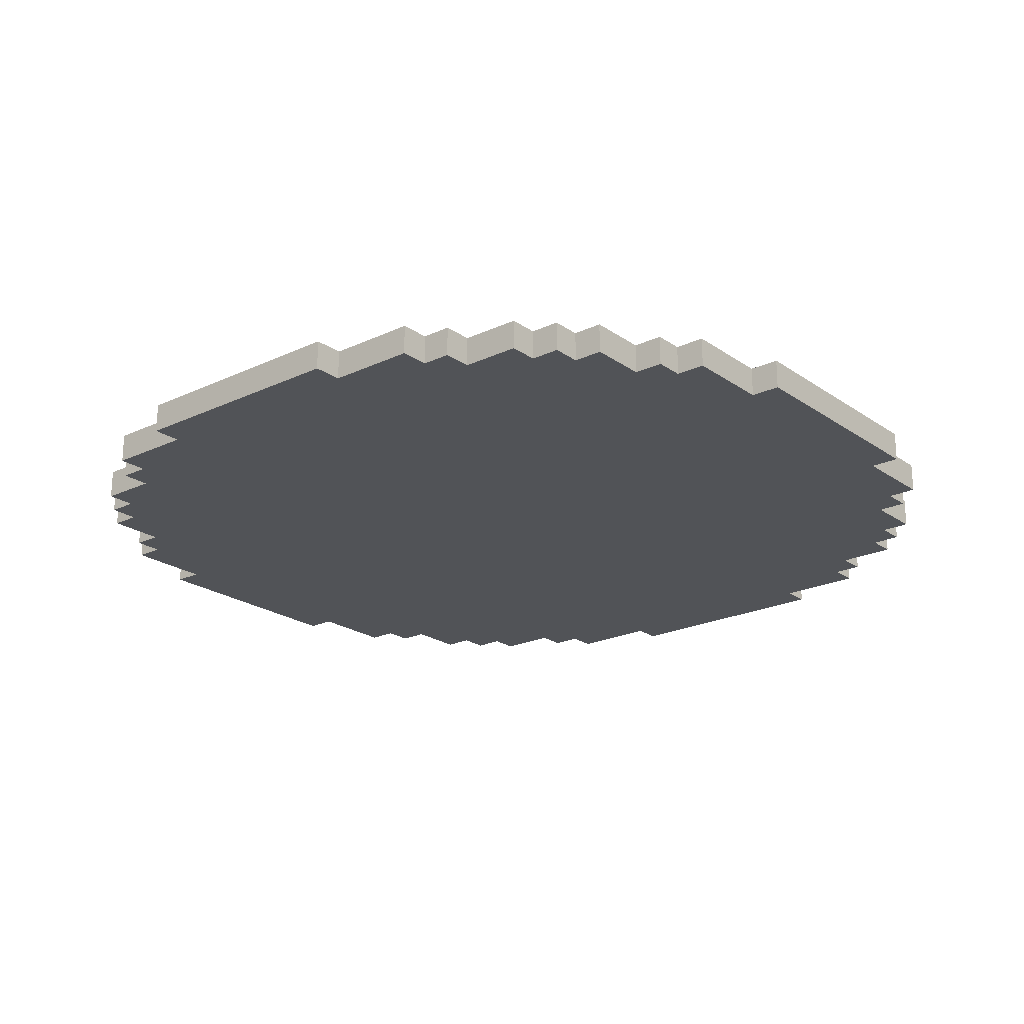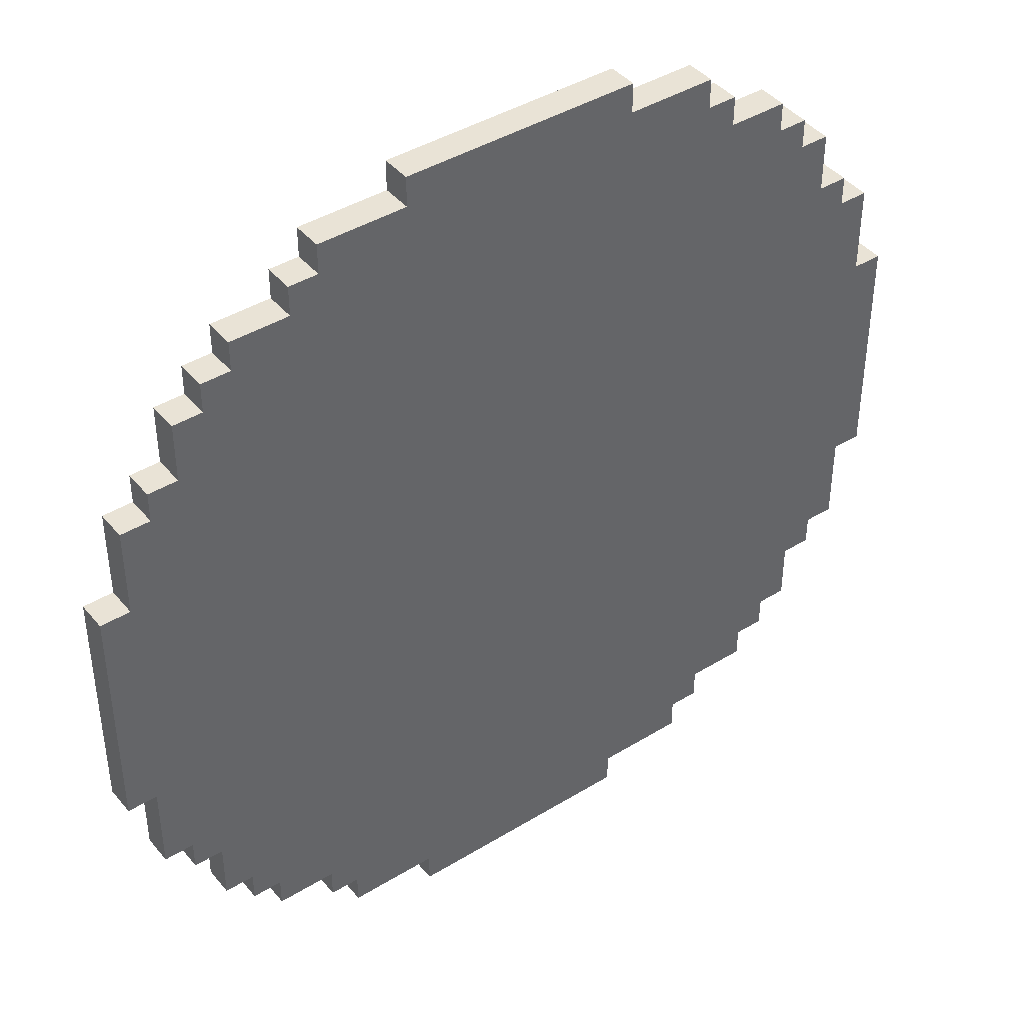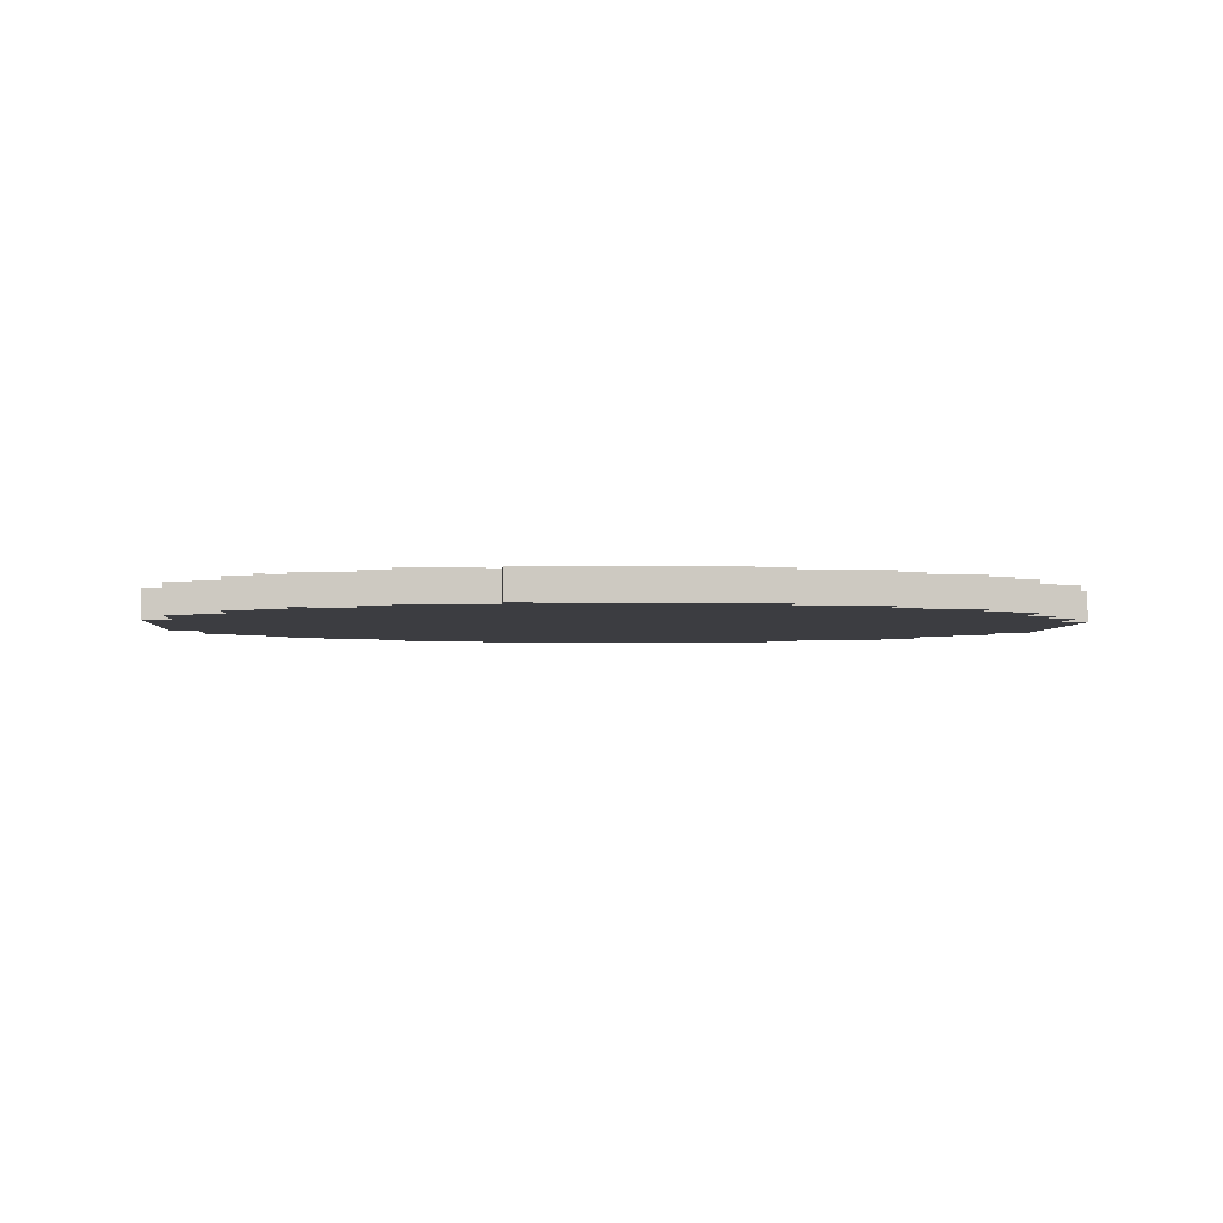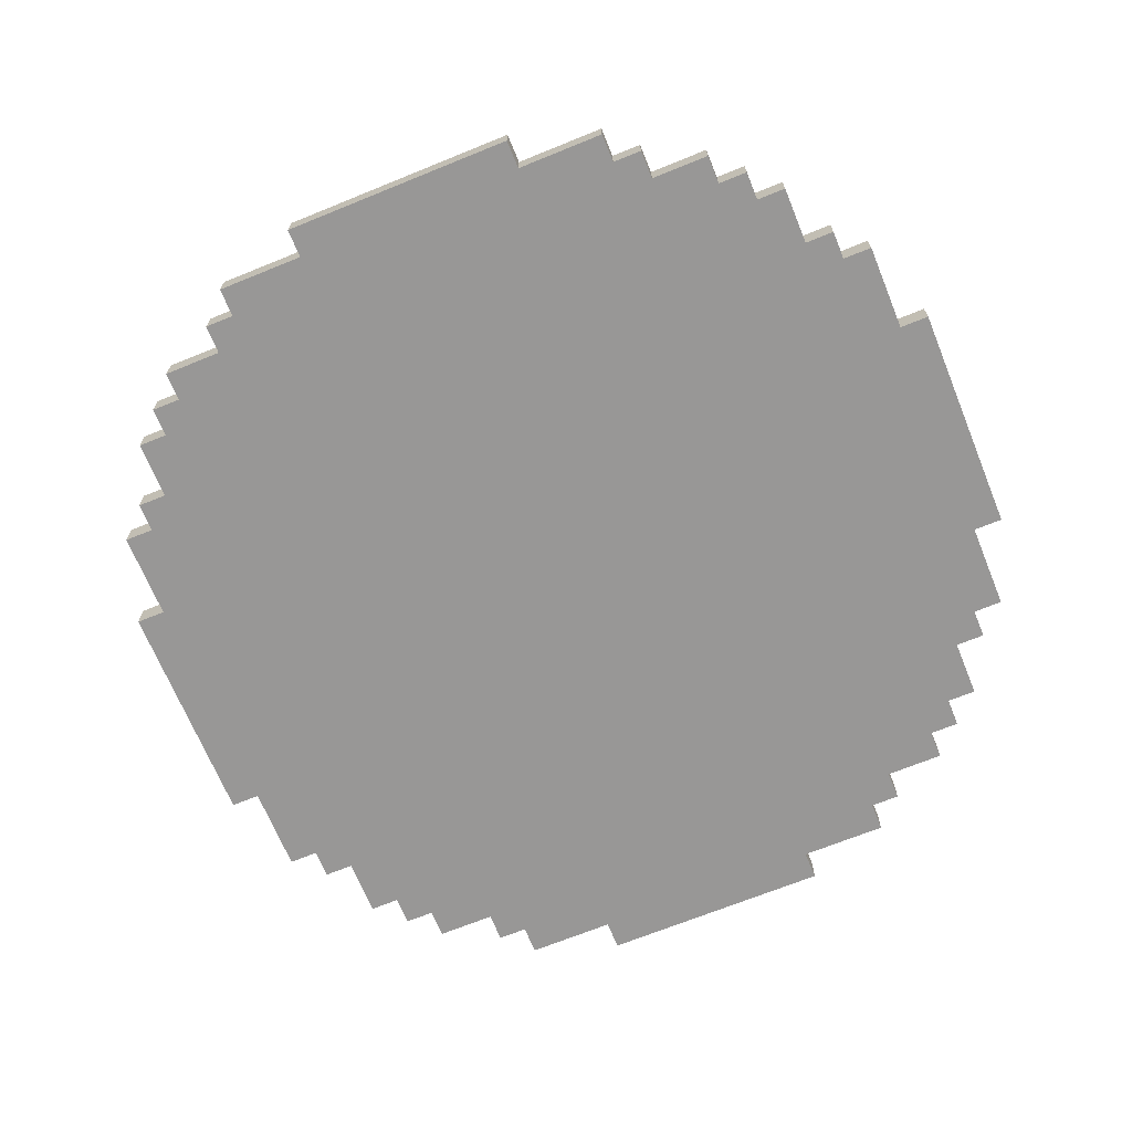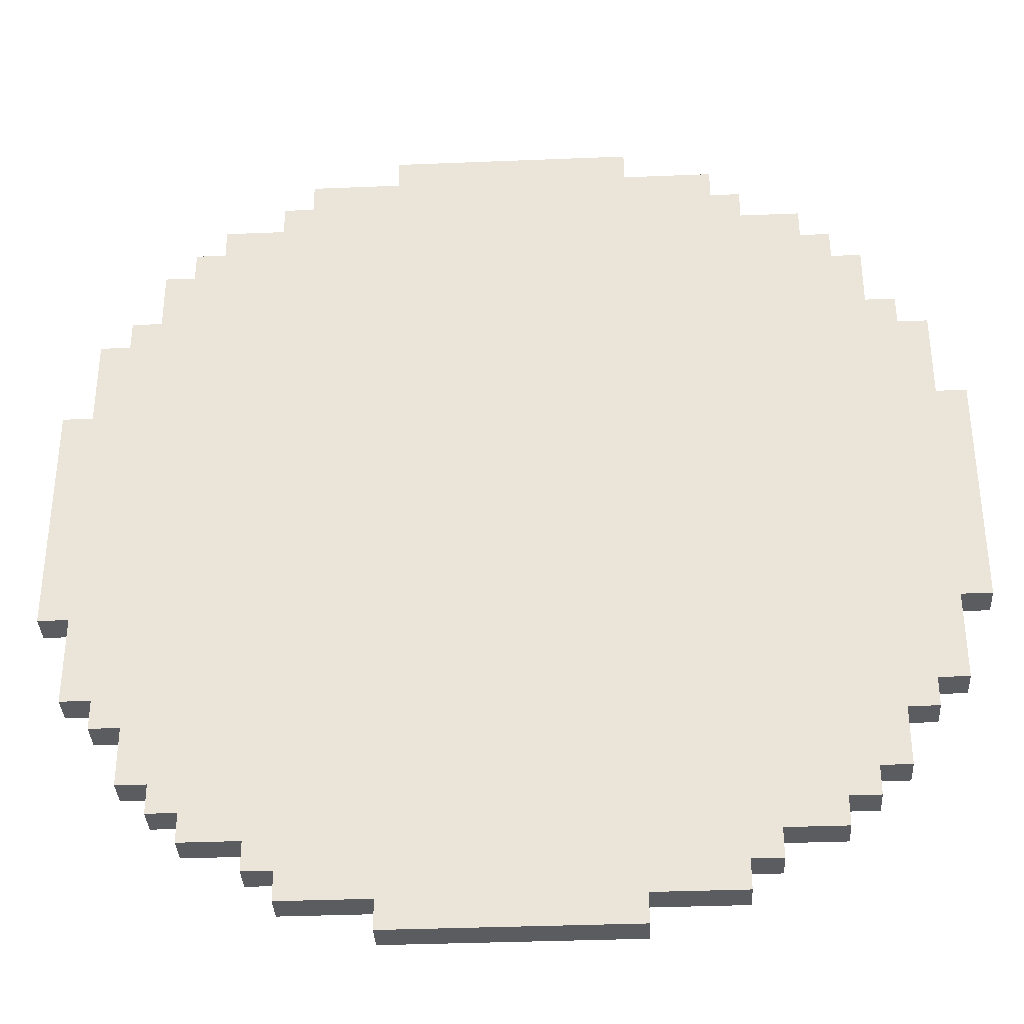
<metadata>
{"format":"obj","ext":"obj","renderer":"f3d","projection":"perspective","resolution":1024,"background":"white","views":[{"elev":-21.8,"azim":-140.4,"up":"+Y"},{"elev":42.2,"azim":143.7,"up":"+Z"},{"elev":-2.8,"azim":86.0,"up":"+Y"},{"elev":-68.3,"azim":-157.8,"up":"+Y"},{"elev":-35.3,"azim":-176.9,"up":"+Z"}]}
</metadata>
<code>
o
v -1.5 0 0.4
v -1.5 0 -0.4
v -1.5 0.1 0.4
v -1.5 0.1 -0.4
v -1.4 0 0.7
v -1.4 0 0.4
v -1.4 0 -0.4
v -1.4 0 -0.7
v -1.4 0.1 0.7
v -1.4 0.1 0.4
v -1.4 0.1 -0.4
v -1.4 0.1 -0.7
v -1.3 0 0.8
v -1.3 0 0.7
v -1.3 0 -0.7
v -1.3 0 -0.8
v -1.3 0.1 0.8
v -1.3 0.1 0.7
v -1.3 0.1 -0.7
v -1.3 0.1 -0.8
v -1.2 0 1
v -1.2 0 0.8
v -1.2 0 -0.8
v -1.2 0 -1
v -1.2 0.1 1
v -1.2 0.1 0.8
v -1.2 0.1 -0.8
v -1.2 0.1 -1
v -1.1 0 1.1
v -1.1 0 1
v -1.1 0 -1
v -1.1 0 -1.1
v -1.1 0.1 1.1
v -1.1 0.1 1
v -1.1 0.1 -1
v -1.1 0.1 -1.1
v -1 0 1.2
v -1 0 1.1
v -1 0 -1.1
v -1 0 -1.2
v -1 0.1 1.2
v -1 0.1 1.1
v -1 0.1 -1.1
v -1 0.1 -1.2
v -0.8 0 1.3
v -0.8 0 1.2
v -0.8 0 -1.2
v -0.8 0 -1.3
v -0.8 0.1 1.3
v -0.8 0.1 1.2
v -0.8 0.1 -1.2
v -0.8 0.1 -1.3
v -0.7 0 1.4
v -0.7 0 1.3
v -0.7 0 -1.3
v -0.7 0 -1.4
v -0.7 0.1 1.4
v -0.7 0.1 1.3
v -0.7 0.1 -1.3
v -0.7 0.1 -1.4
v -0.4 0 1.5
v -0.4 0 1.4
v -0.4 0 -1.4
v -0.4 0 -1.5
v -0.4 0.1 1.5
v -0.4 0.1 1.4
v -0.4 0.1 -1.4
v -0.4 0.1 -1.5
v 0.4 0 1.5
v 0.4 0 1.4
v 0.4 0 -1.4
v 0.4 0 -1.5
v 0.4 0.1 1.5
v 0.4 0.1 1.4
v 0.4 0.1 -1.4
v 0.4 0.1 -1.5
v 0.7 0 1.4
v 0.7 0 1.3
v 0.7 0 -1.3
v 0.7 0 -1.4
v 0.7 0.1 1.4
v 0.7 0.1 1.3
v 0.7 0.1 -1.3
v 0.7 0.1 -1.4
v 0.8 0 1.3
v 0.8 0 1.2
v 0.8 0 -1.2
v 0.8 0 -1.3
v 0.8 0.1 1.3
v 0.8 0.1 1.2
v 0.8 0.1 -1.2
v 0.8 0.1 -1.3
v 1 0 1.2
v 1 0 1.1
v 1 0 -1.1
v 1 0 -1.2
v 1 0.1 1.2
v 1 0.1 1.1
v 1 0.1 -1.1
v 1 0.1 -1.2
v 1.1 0 1.1
v 1.1 0 1
v 1.1 0 -1
v 1.1 0 -1.1
v 1.1 0.1 1.1
v 1.1 0.1 1
v 1.1 0.1 -1
v 1.1 0.1 -1.1
v 1.2 0 1
v 1.2 0 0.8
v 1.2 0 -0.8
v 1.2 0 -1
v 1.2 0.1 1
v 1.2 0.1 0.8
v 1.2 0.1 -0.8
v 1.2 0.1 -1
v 1.3 0 0.8
v 1.3 0 0.7
v 1.3 0 -0.7
v 1.3 0 -0.8
v 1.3 0.1 0.8
v 1.3 0.1 0.7
v 1.3 0.1 -0.7
v 1.3 0.1 -0.8
v 1.4 0 0.7
v 1.4 0 0.4
v 1.4 0 -0.4
v 1.4 0 -0.7
v 1.4 0.1 0.7
v 1.4 0.1 0.4
v 1.4 0.1 -0.4
v 1.4 0.1 -0.7
v 1.5 0 0.4
v 1.5 0 -0.4
v 1.5 0.1 0.4
v 1.5 0.1 -0.4
v -0.4 0 1.5
v -0.4 0.1 1.5
v 0.4 0 1.5
v 0.4 0.1 1.5
v -0.7 0 1.4
v -0.7 0.1 1.4
v -0.4 0 1.4
v -0.4 0.1 1.4
v 0.4 0 1.4
v 0.4 0.1 1.4
v 0.7 0 1.4
v 0.7 0.1 1.4
v -0.8 0 1.3
v -0.8 0.1 1.3
v -0.7 0 1.3
v -0.7 0.1 1.3
v 0.7 0 1.3
v 0.7 0.1 1.3
v 0.8 0 1.3
v 0.8 0.1 1.3
v -1 0 1.2
v -1 0.1 1.2
v -0.8 0 1.2
v -0.8 0.1 1.2
v 0.8 0 1.2
v 0.8 0.1 1.2
v 1 0 1.2
v 1 0.1 1.2
v -1.1 0 1.1
v -1.1 0.1 1.1
v -1 0 1.1
v -1 0.1 1.1
v 1 0 1.1
v 1 0.1 1.1
v 1.1 0 1.1
v 1.1 0.1 1.1
v -1.2 0 1
v -1.2 0.1 1
v -1.1 0 1
v -1.1 0.1 1
v 1.1 0 1
v 1.1 0.1 1
v 1.2 0 1
v 1.2 0.1 1
v -1.3 0 0.8
v -1.3 0.1 0.8
v -1.2 0 0.8
v -1.2 0.1 0.8
v 1.2 0 0.8
v 1.2 0.1 0.8
v 1.3 0 0.8
v 1.3 0.1 0.8
v -1.4 0 0.7
v -1.4 0.1 0.7
v -1.3 0 0.7
v -1.3 0.1 0.7
v 1.3 0 0.7
v 1.3 0.1 0.7
v 1.4 0 0.7
v 1.4 0.1 0.7
v -1.5 0 0.4
v -1.5 0.1 0.4
v -1.4 0 0.4
v -1.4 0.1 0.4
v 1.4 0 0.4
v 1.4 0.1 0.4
v 1.5 0 0.4
v 1.5 0.1 0.4
v -1.5 0 -0.4
v -1.5 0.1 -0.4
v -1.4 0 -0.4
v -1.4 0.1 -0.4
v 1.4 0 -0.4
v 1.4 0.1 -0.4
v 1.5 0 -0.4
v 1.5 0.1 -0.4
v -1.4 0 -0.7
v -1.4 0.1 -0.7
v -1.3 0 -0.7
v -1.3 0.1 -0.7
v 1.3 0 -0.7
v 1.3 0.1 -0.7
v 1.4 0 -0.7
v 1.4 0.1 -0.7
v -1.3 0 -0.8
v -1.3 0.1 -0.8
v -1.2 0 -0.8
v -1.2 0.1 -0.8
v 1.2 0 -0.8
v 1.2 0.1 -0.8
v 1.3 0 -0.8
v 1.3 0.1 -0.8
v -1.2 0 -1
v -1.2 0.1 -1
v -1.1 0 -1
v -1.1 0.1 -1
v 1.1 0 -1
v 1.1 0.1 -1
v 1.2 0 -1
v 1.2 0.1 -1
v -1.1 0 -1.1
v -1.1 0.1 -1.1
v -1 0 -1.1
v -1 0.1 -1.1
v 1 0 -1.1
v 1 0.1 -1.1
v 1.1 0 -1.1
v 1.1 0.1 -1.1
v -1 0 -1.2
v -1 0.1 -1.2
v -0.8 0 -1.2
v -0.8 0.1 -1.2
v 0.8 0 -1.2
v 0.8 0.1 -1.2
v 1 0 -1.2
v 1 0.1 -1.2
v -0.8 0 -1.3
v -0.8 0.1 -1.3
v -0.7 0 -1.3
v -0.7 0.1 -1.3
v 0.7 0 -1.3
v 0.7 0.1 -1.3
v 0.8 0 -1.3
v 0.8 0.1 -1.3
v -0.7 0 -1.4
v -0.7 0.1 -1.4
v -0.4 0 -1.4
v -0.4 0.1 -1.4
v 0.4 0 -1.4
v 0.4 0.1 -1.4
v 0.7 0 -1.4
v 0.7 0.1 -1.4
v -0.4 0 -1.5
v -0.4 0.1 -1.5
v 0.4 0 -1.5
v 0.4 0.1 -1.5
v -0.4 0 1.5
v 0.4 0 1.5
v -0.7 0 1.4
v -0.4 0 1.4
v 0.4 0 1.4
v 0.7 0 1.4
v -0.8 0 1.3
v -0.7 0 1.3
v 0.7 0 1.3
v 0.8 0 1.3
v -1 0 1.2
v -0.8 0 1.2
v 0.8 0 1.2
v 1 0 1.2
v -1.1 0 1.1
v -1 0 1.1
v 1 0 1.1
v 1.1 0 1.1
v -1.2 0 1
v -1.1 0 1
v 1.1 0 1
v 1.2 0 1
v -1.3 0 0.8
v -1.2 0 0.8
v 1.2 0 0.8
v 1.3 0 0.8
v -1.4 0 0.7
v -1.3 0 0.7
v 1.3 0 0.7
v 1.4 0 0.7
v -1.5 0 0.4
v -1.4 0 0.4
v 1.4 0 0.4
v 1.5 0 0.4
v -1.5 0 -0.4
v -1.4 0 -0.4
v 1.4 0 -0.4
v 1.5 0 -0.4
v -1.4 0 -0.7
v -1.3 0 -0.7
v 1.3 0 -0.7
v 1.4 0 -0.7
v -1.3 0 -0.8
v -1.2 0 -0.8
v 1.2 0 -0.8
v 1.3 0 -0.8
v -1.2 0 -1
v -1.1 0 -1
v 1.1 0 -1
v 1.2 0 -1
v -1.1 0 -1.1
v -1 0 -1.1
v 1 0 -1.1
v 1.1 0 -1.1
v -1 0 -1.2
v -0.8 0 -1.2
v 0.8 0 -1.2
v 1 0 -1.2
v -0.8 0 -1.3
v -0.7 0 -1.3
v 0.7 0 -1.3
v 0.8 0 -1.3
v -0.7 0 -1.4
v -0.4 0 -1.4
v 0.4 0 -1.4
v 0.7 0 -1.4
v -0.4 0 -1.5
v 0.4 0 -1.5
v -0.4 0.1 1.5
v 0.4 0.1 1.5
v -0.7 0.1 1.4
v -0.4 0.1 1.4
v 0.4 0.1 1.4
v 0.7 0.1 1.4
v -0.8 0.1 1.3
v -0.7 0.1 1.3
v 0.7 0.1 1.3
v 0.8 0.1 1.3
v -1 0.1 1.2
v -0.8 0.1 1.2
v 0.8 0.1 1.2
v 1 0.1 1.2
v -1.1 0.1 1.1
v -1 0.1 1.1
v 1 0.1 1.1
v 1.1 0.1 1.1
v -1.2 0.1 1
v -1.1 0.1 1
v 1.1 0.1 1
v 1.2 0.1 1
v -1.3 0.1 0.8
v -1.2 0.1 0.8
v 1.2 0.1 0.8
v 1.3 0.1 0.8
v -1.4 0.1 0.7
v -1.3 0.1 0.7
v 1.3 0.1 0.7
v 1.4 0.1 0.7
v -1.5 0.1 0.4
v -1.4 0.1 0.4
v 1.4 0.1 0.4
v 1.5 0.1 0.4
v -1.5 0.1 -0.4
v -1.4 0.1 -0.4
v 1.4 0.1 -0.4
v 1.5 0.1 -0.4
v -1.4 0.1 -0.7
v -1.3 0.1 -0.7
v 1.3 0.1 -0.7
v 1.4 0.1 -0.7
v -1.3 0.1 -0.8
v -1.2 0.1 -0.8
v 1.2 0.1 -0.8
v 1.3 0.1 -0.8
v -1.2 0.1 -1
v -1.1 0.1 -1
v 1.1 0.1 -1
v 1.2 0.1 -1
v -1.1 0.1 -1.1
v -1 0.1 -1.1
v 1 0.1 -1.1
v 1.1 0.1 -1.1
v -1 0.1 -1.2
v -0.8 0.1 -1.2
v 0.8 0.1 -1.2
v 1 0.1 -1.2
v -0.8 0.1 -1.3
v -0.7 0.1 -1.3
v 0.7 0.1 -1.3
v 0.8 0.1 -1.3
v -0.7 0.1 -1.4
v -0.4 0.1 -1.4
v 0.4 0.1 -1.4
v 0.7 0.1 -1.4
v -0.4 0.1 -1.5
v 0.4 0.1 -1.5
f 3 2 1
f 4 2 3
f 9 6 5
f 10 6 9
f 11 8 7
f 12 8 11
f 17 14 13
f 18 14 17
f 19 16 15
f 20 16 19
f 25 22 21
f 26 22 25
f 27 24 23
f 28 24 27
f 33 30 29
f 34 30 33
f 35 32 31
f 36 32 35
f 41 38 37
f 42 38 41
f 43 40 39
f 44 40 43
f 49 46 45
f 50 46 49
f 51 48 47
f 52 48 51
f 57 54 53
f 58 54 57
f 59 56 55
f 60 56 59
f 65 62 61
f 66 62 65
f 67 64 63
f 68 64 67
f 69 70 73
f 73 70 74
f 71 72 75
f 75 72 76
f 77 78 81
f 81 78 82
f 79 80 83
f 83 80 84
f 85 86 89
f 89 86 90
f 87 88 91
f 91 88 92
f 93 94 97
f 97 94 98
f 95 96 99
f 99 96 100
f 101 102 105
f 105 102 106
f 103 104 107
f 107 104 108
f 109 110 113
f 113 110 114
f 111 112 115
f 115 112 116
f 117 118 121
f 121 118 122
f 119 120 123
f 123 120 124
f 125 126 129
f 129 126 130
f 127 128 131
f 131 128 132
f 133 134 135
f 135 134 136
f 139 138 137
f 140 138 139
f 143 142 141
f 144 142 143
f 147 146 145
f 148 146 147
f 151 150 149
f 152 150 151
f 155 154 153
f 156 154 155
f 159 158 157
f 160 158 159
f 163 162 161
f 164 162 163
f 167 166 165
f 168 166 167
f 171 170 169
f 172 170 171
f 175 174 173
f 176 174 175
f 179 178 177
f 180 178 179
f 183 182 181
f 184 182 183
f 187 186 185
f 188 186 187
f 191 190 189
f 192 190 191
f 195 194 193
f 196 194 195
f 199 198 197
f 200 198 199
f 203 202 201
f 204 202 203
f 205 206 207
f 207 206 208
f 209 210 211
f 211 210 212
f 213 214 215
f 215 214 216
f 217 218 219
f 219 218 220
f 221 222 223
f 223 222 224
f 225 226 227
f 227 226 228
f 229 230 231
f 231 230 232
f 233 234 235
f 235 234 236
f 237 238 239
f 239 238 240
f 241 242 243
f 243 242 244
f 245 246 247
f 247 246 248
f 249 250 251
f 251 250 252
f 253 254 255
f 255 254 256
f 257 258 259
f 259 258 260
f 261 262 263
f 263 262 264
f 265 266 267
f 267 266 268
f 269 270 271
f 271 270 272
f 276 274 273
f 277 274 276
f 280 276 275
f 280 278 277
f 280 277 276
f 281 278 280
f 284 280 279
f 284 282 281
f 284 281 280
f 285 282 284
f 288 284 283
f 288 286 285
f 288 285 284
f 289 286 288
f 292 288 287
f 292 290 289
f 292 289 288
f 293 290 292
f 296 292 291
f 296 294 293
f 296 293 292
f 297 294 296
f 300 296 295
f 300 298 297
f 300 297 296
f 301 298 300
f 304 300 299
f 304 302 301
f 304 301 300
f 305 302 304
f 307 304 303
f 307 306 305
f 307 305 304
f 308 306 307
f 309 306 308
f 310 306 309
f 311 309 308
f 312 309 311
f 313 309 312
f 314 309 313
f 315 313 312
f 316 313 315
f 317 313 316
f 318 313 317
f 319 317 316
f 320 317 319
f 321 317 320
f 322 317 321
f 323 321 320
f 324 321 323
f 325 321 324
f 326 321 325
f 327 325 324
f 328 325 327
f 329 325 328
f 330 325 329
f 331 329 328
f 332 329 331
f 333 329 332
f 334 329 333
f 335 333 332
f 336 333 335
f 337 333 336
f 338 333 337
f 339 337 336
f 340 337 339
f 341 342 344
f 344 342 345
f 343 344 348
f 345 346 348
f 344 345 348
f 348 346 349
f 347 348 352
f 349 350 352
f 348 349 352
f 352 350 353
f 351 352 356
f 353 354 356
f 352 353 356
f 356 354 357
f 355 356 360
f 357 358 360
f 356 357 360
f 360 358 361
f 359 360 364
f 361 362 364
f 360 361 364
f 364 362 365
f 363 364 368
f 365 366 368
f 364 365 368
f 368 366 369
f 367 368 372
f 369 370 372
f 368 369 372
f 372 370 373
f 371 372 375
f 373 374 375
f 372 373 375
f 375 374 376
f 376 374 377
f 377 374 378
f 376 377 379
f 379 377 380
f 380 377 381
f 381 377 382
f 380 381 383
f 383 381 384
f 384 381 385
f 385 381 386
f 384 385 387
f 387 385 388
f 388 385 389
f 389 385 390
f 388 389 391
f 391 389 392
f 392 389 393
f 393 389 394
f 392 393 395
f 395 393 396
f 396 393 397
f 397 393 398
f 396 397 399
f 399 397 400
f 400 397 401
f 401 397 402
f 400 401 403
f 403 401 404
f 404 401 405
f 405 401 406
f 404 405 407
f 407 405 408

</code>
